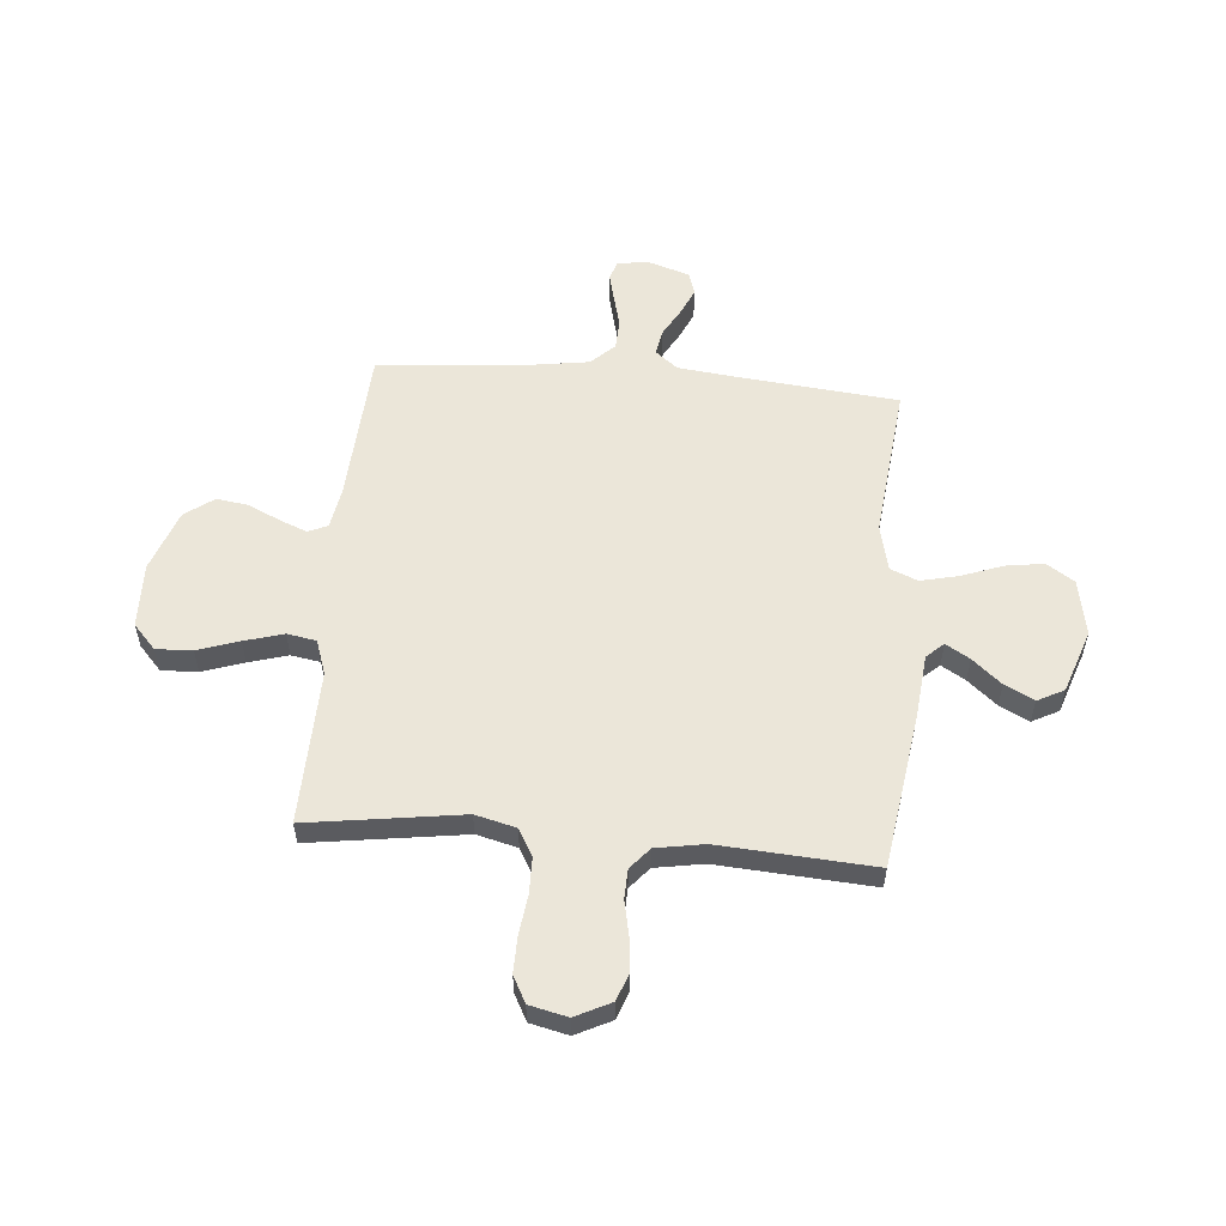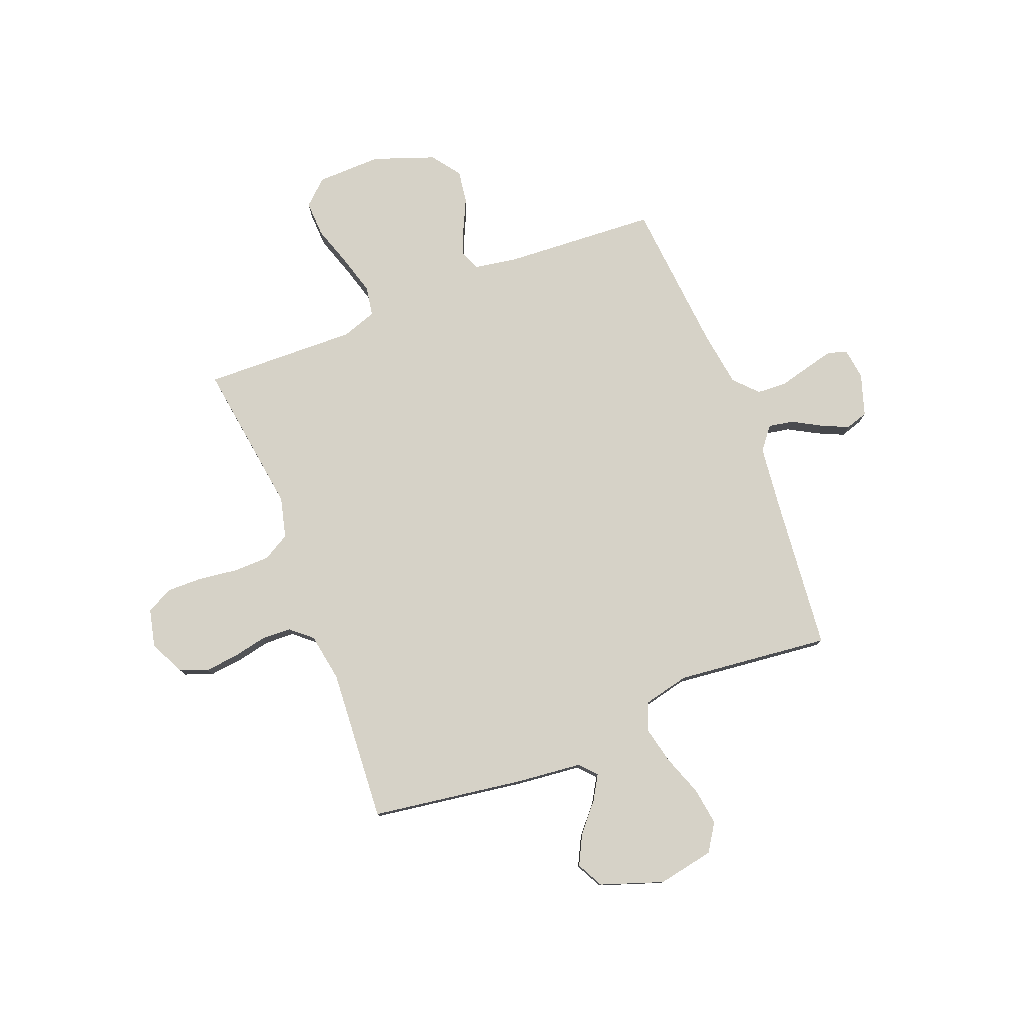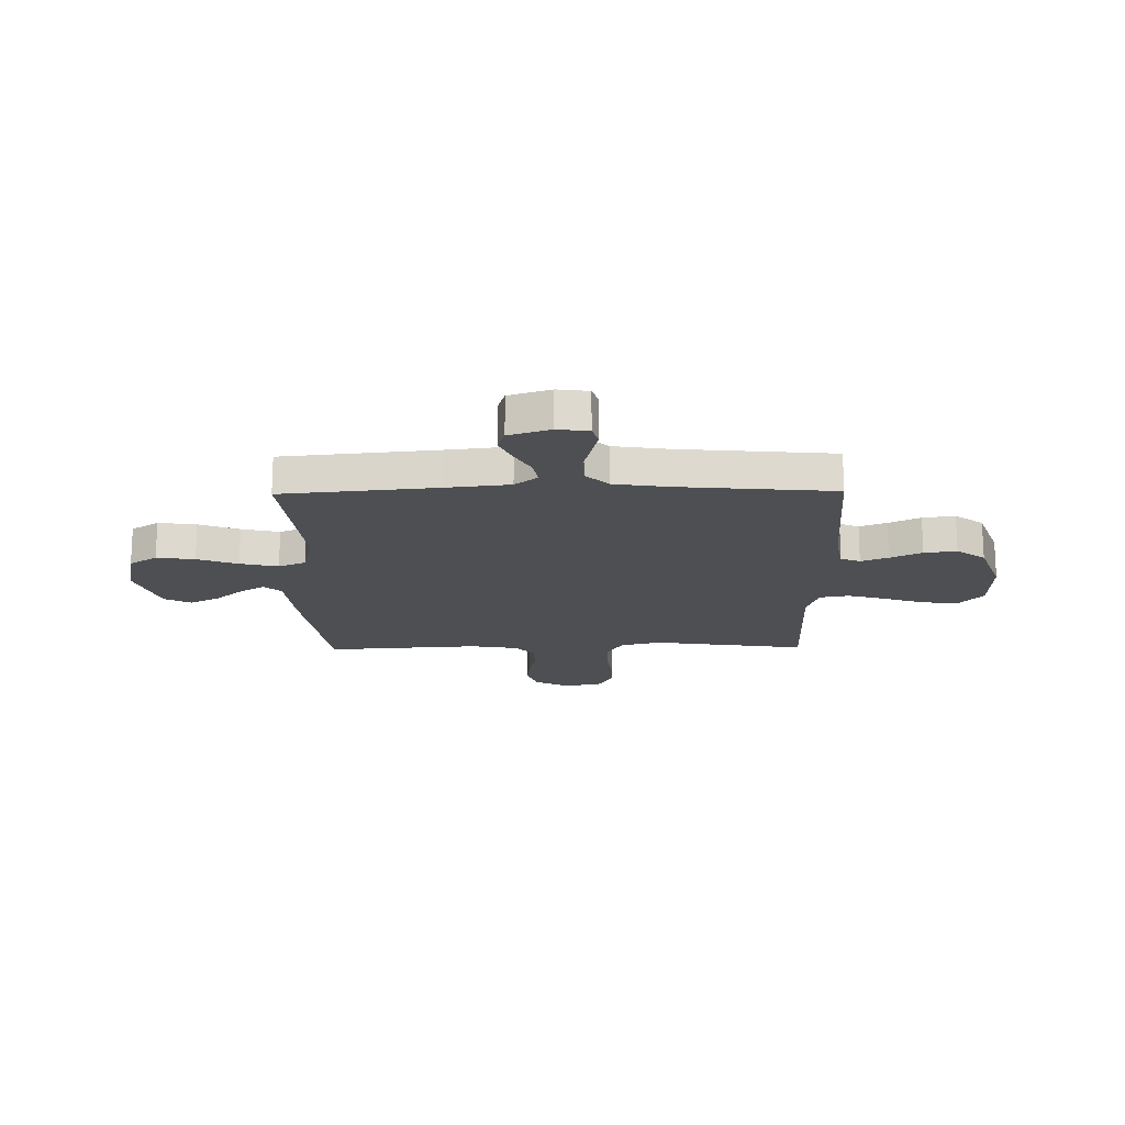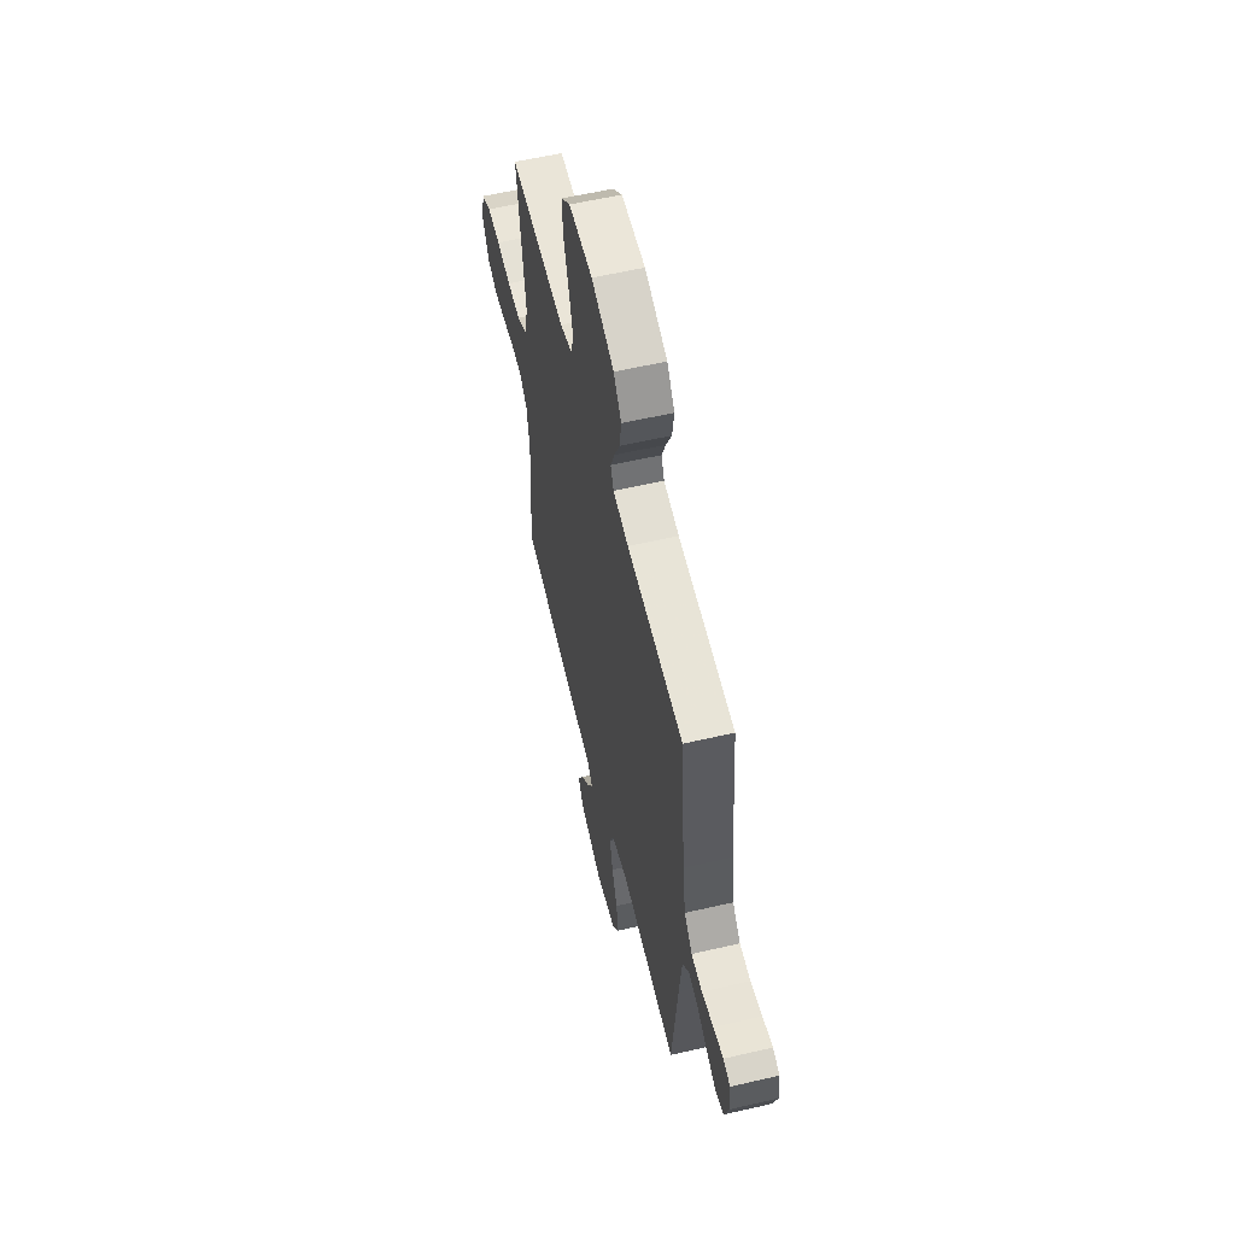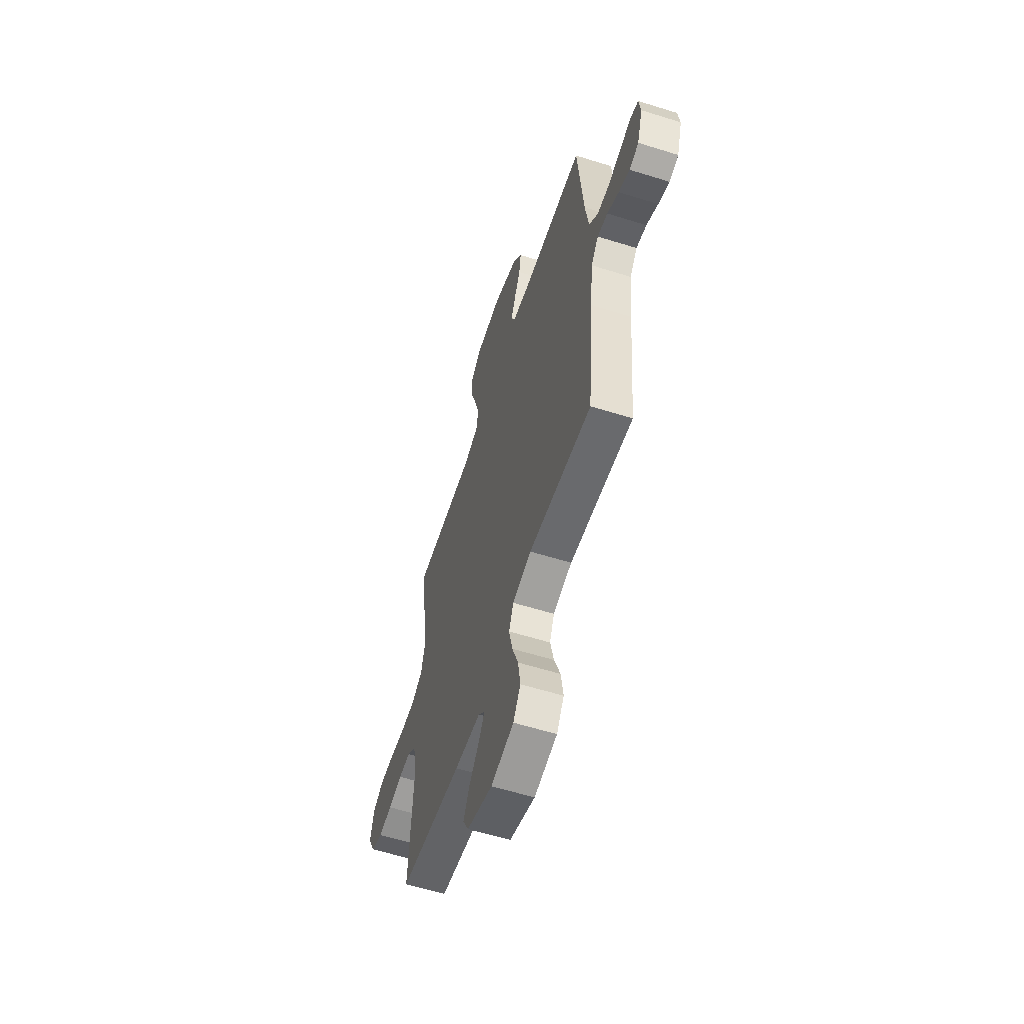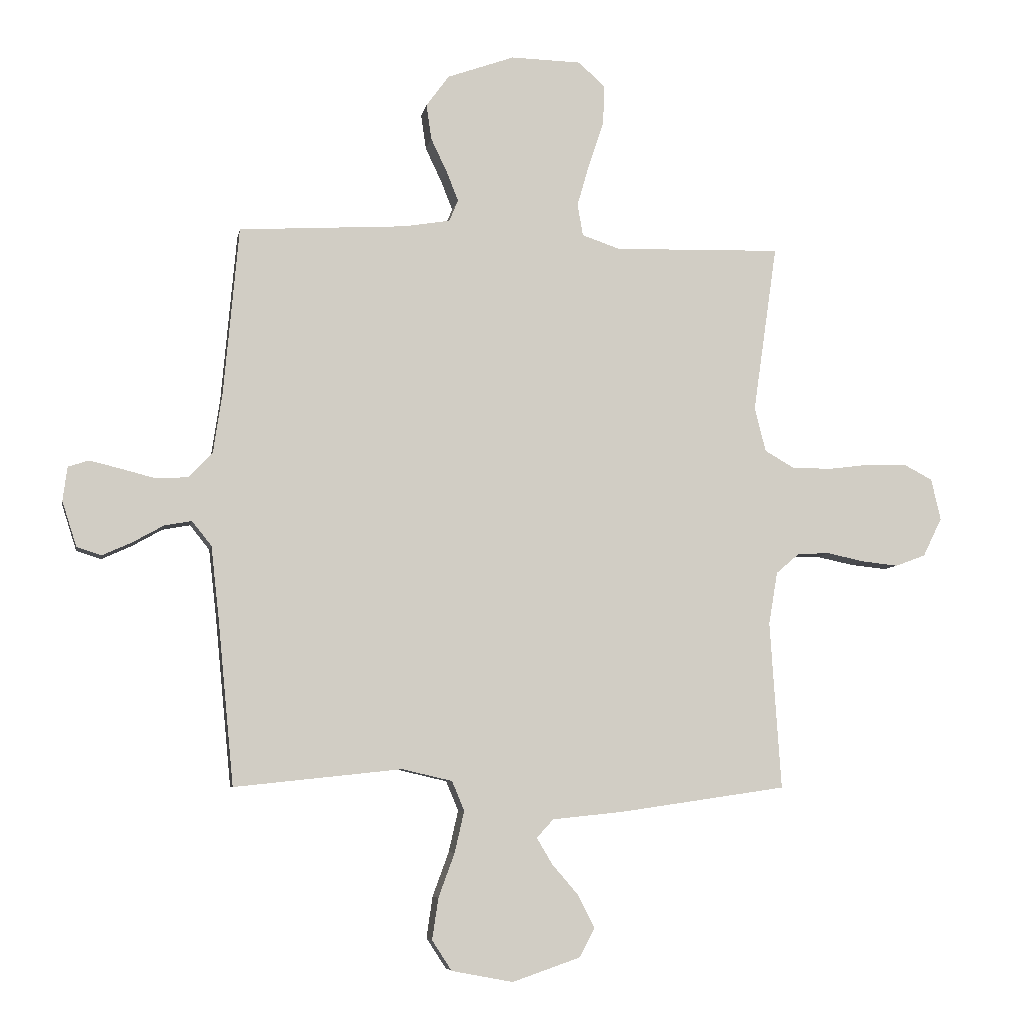
<metadata>
{"format":"obj","ext":"obj","renderer":"f3d","projection":"perspective","resolution":1024,"background":"white","views":[{"elev":56.1,"azim":94.9,"up":"+Y"},{"elev":78.6,"azim":158.7,"up":"+Y"},{"elev":-17.9,"azim":-89.1,"up":"+Y"},{"elev":58.3,"azim":-103.5,"up":"+Z"},{"elev":-59.1,"azim":-107.9,"up":"+Z"},{"elev":-6.6,"azim":-10.2,"up":"+Z"}]}
</metadata>
<code>
v -0.5 0.07 -0.5
v -0.529 0.07 -0.2
v -0.543 0.07 -0.075
v -0.578 0.07 -0.031
v -0.627 0.07 -0.04
v -0.682 0.07 -0.071
v -0.735 0.07 -0.095
v -0.779 0.07 -0.081
v -0.805 0.07 0
v -0.797 0.07 0.061
v -0.76 0.07 0.073
v -0.706 0.07 0.06
v -0.644 0.07 0.044
v -0.586 0.07 0.047
v -0.543 0.07 0.092
v -0.527 0.07 0.2
v -0.5 0.07 0.5
v -0.2 0.07 0.518
v -0.118 0.07 0.532
v -0.102 0.07 0.57
v -0.123 0.07 0.623
v -0.152 0.07 0.684
v -0.161 0.07 0.747
v -0.12 0.07 0.803
v 0 0.07 0.846
v 0.126 0.07 0.843
v 0.174 0.07 0.799
v 0.171 0.07 0.729
v 0.144 0.07 0.648
v 0.122 0.07 0.572
v 0.132 0.07 0.515
v 0.2 0.07 0.492
v 0.5 0.07 0.5
v 0.457 0.07 0.2
v 0.477 0.07 0.121
v 0.529 0.07 0.091
v 0.6 0.07 0.09
v 0.677 0.07 0.1
v 0.747 0.07 0.101
v 0.798 0.07 0.074
v 0.815 0.07 0
v 0.781 0.07 -0.069
v 0.727 0.07 -0.089
v 0.662 0.07 -0.082
v 0.596 0.07 -0.068
v 0.538 0.07 -0.07
v 0.496 0.07 -0.106
v 0.48 0.07 -0.2
v 0.5 0.07 -0.5
v 0.2 0.07 -0.544
v 0.074 0.07 -0.557
v 0.044 0.07 -0.59
v 0.072 0.07 -0.637
v 0.12 0.07 -0.693
v 0.149 0.07 -0.75
v 0.122 0.07 -0.802
v 0 0.07 -0.844
v -0.11 0.07 -0.823
v -0.145 0.07 -0.769
v -0.134 0.07 -0.695
v -0.105 0.07 -0.616
v -0.088 0.07 -0.542
v -0.11 0.07 -0.489
v -0.2 0.07 -0.468
v -0.5 0 -0.5
v -0.529 0 -0.2
v -0.543 0 -0.075
v -0.578 0 -0.031
v -0.627 0 -0.04
v -0.682 0 -0.071
v -0.735 0 -0.095
v -0.779 0 -0.081
v -0.805 0 0
v -0.797 0 0.061
v -0.76 0 0.073
v -0.706 0 0.06
v -0.644 0 0.044
v -0.586 0 0.047
v -0.543 0 0.092
v -0.527 0 0.2
v -0.5 0 0.5
v -0.2 0 0.518
v -0.118 0 0.532
v -0.102 0 0.57
v -0.123 0 0.623
v -0.152 0 0.684
v -0.161 0 0.747
v -0.12 0 0.803
v 0 0 0.846
v 0.126 0 0.843
v 0.174 0 0.799
v 0.171 0 0.729
v 0.144 0 0.648
v 0.122 0 0.572
v 0.132 0 0.515
v 0.2 0 0.492
v 0.5 0 0.5
v 0.457 0 0.2
v 0.477 0 0.121
v 0.529 0 0.091
v 0.6 0 0.09
v 0.677 0 0.1
v 0.747 0 0.101
v 0.798 0 0.074
v 0.815 0 0
v 0.781 0 -0.069
v 0.727 0 -0.089
v 0.662 0 -0.082
v 0.596 0 -0.068
v 0.538 0 -0.07
v 0.496 0 -0.106
v 0.48 0 -0.2
v 0.5 0 -0.5
v 0.2 0 -0.544
v 0.074 0 -0.557
v 0.044 0 -0.59
v 0.072 0 -0.637
v 0.12 0 -0.693
v 0.149 0 -0.75
v 0.122 0 -0.802
v 0 0 -0.844
v -0.11 0 -0.823
v -0.145 0 -0.769
v -0.134 0 -0.695
v -0.105 0 -0.616
v -0.088 0 -0.542
v -0.11 0 -0.489
v -0.2 0 -0.468
f 58 59 60 61
f 58 61 62
f 57 58 62
f 56 57 62
f 53 54 55 56
f 52 53 56 62
f 51 52 62 63
f 48 49 50 51
f 47 48 51 63
f 42 43 44 45
f 40 41 42 45
f 40 45 46
f 37 38 39 40
f 36 37 40 46
f 35 36 46 47
f 32 33 34
f 31 32 34 35
f 26 27 28 29
f 26 29 30
f 25 26 30
f 24 25 30 31
f 21 22 23 24
f 20 21 24 31
f 16 17 18
f 15 16 18 19
f 14 15 19
f 10 11 12 13
f 8 9 10 13
f 8 13 14
f 5 6 7 8
f 5 8 14
f 4 5 14 19
f 64 1 2
f 64 2 3
f 19 20 31 35
f 35 47 63 64
f 19 35 64
f 3 4 19 64
f 125 124 123 122
f 126 125 122
f 126 122 121
f 126 121 120
f 120 119 118 117
f 126 120 117 116
f 127 126 116 115
f 115 114 113 112
f 127 115 112 111
f 109 108 107 106
f 109 106 105 104
f 110 109 104
f 104 103 102 101
f 110 104 101 100
f 111 110 100 99
f 98 97 96
f 99 98 96 95
f 93 92 91 90
f 94 93 90
f 94 90 89
f 95 94 89 88
f 88 87 86 85
f 95 88 85 84
f 82 81 80
f 83 82 80 79
f 83 79 78
f 77 76 75 74
f 77 74 73 72
f 78 77 72
f 72 71 70 69
f 78 72 69
f 83 78 69 68
f 66 65 128
f 67 66 128
f 99 95 84 83
f 128 127 111 99
f 128 99 83
f 128 83 68 67
f 1 65 66 2
f 2 66 67 3
f 3 67 68 4
f 4 68 69 5
f 5 69 70 6
f 6 70 71 7
f 7 71 72 8
f 8 72 73 9
f 9 73 74 10
f 10 74 75 11
f 11 75 76 12
f 12 76 77 13
f 13 77 78 14
f 14 78 79 15
f 15 79 80 16
f 16 80 81 17
f 17 81 82 18
f 18 82 83 19
f 19 83 84 20
f 20 84 85 21
f 21 85 86 22
f 22 86 87 23
f 23 87 88 24
f 24 88 89 25
f 25 89 90 26
f 26 90 91 27
f 27 91 92 28
f 28 92 93 29
f 29 93 94 30
f 30 94 95 31
f 31 95 96 32
f 32 96 97 33
f 33 97 98 34
f 34 98 99 35
f 35 99 100 36
f 36 100 101 37
f 37 101 102 38
f 38 102 103 39
f 39 103 104 40
f 40 104 105 41
f 41 105 106 42
f 42 106 107 43
f 43 107 108 44
f 44 108 109 45
f 45 109 110 46
f 46 110 111 47
f 47 111 112 48
f 48 112 113 49
f 49 113 114 50
f 50 114 115 51
f 51 115 116 52
f 52 116 117 53
f 53 117 118 54
f 54 118 119 55
f 55 119 120 56
f 56 120 121 57
f 57 121 122 58
f 58 122 123 59
f 59 123 124 60
f 60 124 125 61
f 61 125 126 62
f 62 126 127 63
f 63 127 128 64
f 64 128 65 1

</code>
